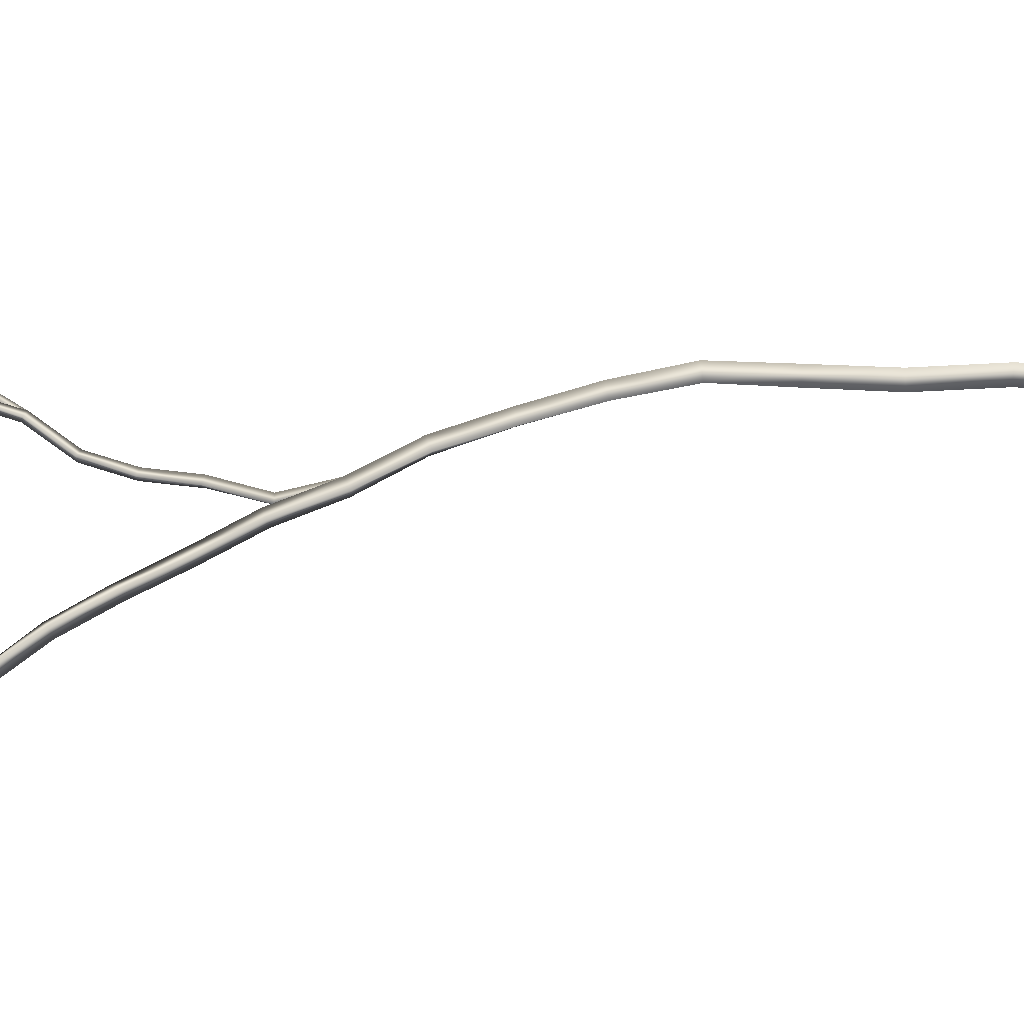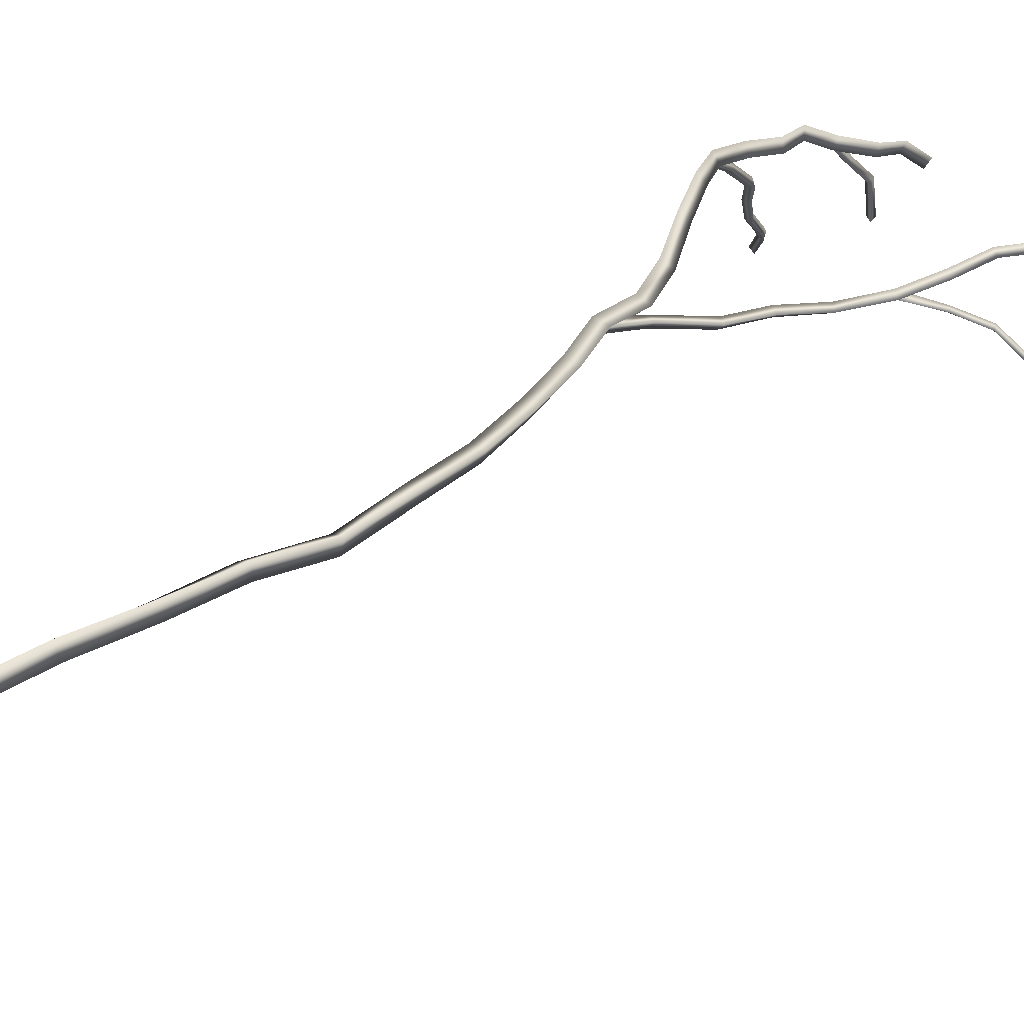
<metadata>
{"format":"obj","ext":"obj","renderer":"f3d","projection":"perspective","resolution":1024,"background":"white","views":[{"elev":61.6,"azim":84.7,"up":"+Y"},{"elev":33.1,"azim":-136.3,"up":"+Y"}]}
</metadata>
<code>
v 1e-06 1e-06 -1.426
v 0.3626 -0.005187 -1.416
v 0.1877 0.3033 -1.493
v 0.0255 0.5099 0.2605
v 0.3825 0.5048 0.271
v 0.2103 0.8085 0.1954
v -0.01047 0.7058 1.883
v 0.3385 0.7485 1.886
v 0.1278 1.026 1.838
v -0.1248 0.7314 3.471
v 0.2086 0.8223 3.486
v -0.03517 1.065 3.448
v -0.3392 0.6994 4.983
v -0.02975 0.8342 5.026
v -0.2989 1.037 4.98
v -0.3947 0.6154 6.441
v -0.1093 0.7887 6.464
v -0.4026 0.9498 6.455
v -0.6305 0.4687 7.774
v -0.3809 0.6693 7.85
v -0.684 0.7913 7.811
v -0.676 0.6462 9.174
v -0.4561 0.8829 9.19
v -0.7714 0.9542 9.201
v -0.5017 0.5748 10.5
v -0.321 0.836 10.49
v -0.6365 0.8624 10.52
v -0.1918 0.5633 11.77
v -0.05436 0.8413 11.73
v -0.3605 0.8252 11.79
v 0.1693 0.5937 12.97
v 0.2641 0.8825 12.93
v -0.02816 0.826 13
v 0.6879 0.5631 14.08
v 0.7407 0.8577 14.05
v 0.4715 0.7627 14.15
v 0.9398 0.3563 15.18
v 0.9758 0.6447 15.23
v 0.7107 0.5196 15.27
v 0.6879 0.5631 14.08
v 0.7407 0.8577 14.05
v 0.4715 0.7627 14.15
v 0.5864 0.2966 15.05
v 0.6504 0.4742 15.11
v 0.4558 0.4415 15.09
v 1.433 0.3542 16.21
v 1.416 0.6432 16.22
v 1.199 0.4793 16.33
v 0.1004 0.06593 16.01
v 0.1308 0.2412 16.09
v -0.04188 0.1994 16.01
v 1.991 0.5887 17.18
v 1.918 0.8634 17.17
v 1.761 0.6764 17.32
v -0.1491 -0.01868 16.93
v -0.1263 0.1704 16.95
v -0.2938 0.09969 16.89
v 2.517 0.6785 18.12
v 2.426 0.94 18.15
v 2.275 0.7273 18.25
v -0.5706 -0.1239 17.75
v -0.5748 0.06296 17.77
v -0.7123 -0.02578 17.67
v 3.04 0.5008 19.02
v 2.942 0.7396 19.1
v 2.789 0.5137 19.12
v -1.17 0.05443 18.48
v -1.173 0.2354 18.44
v -1.303 0.127 18.37
v 3.267 0.2243 20.01
v 3.142 0.4376 20.11
v 3.01 0.2066 20.08
v -1.468 0.1956 19.29
v -1.493 0.3689 19.25
v -1.621 0.2478 19.21
v 3.04 0.5008 19.02
v 2.942 0.7396 19.1
v 2.789 0.5137 19.12
v 3.231 0.02231 19.74
v 3.2 0.1629 19.85
v 3.067 0.04707 19.82
v -1.17 0.05443 18.48
v -1.173 0.2354 18.44
v -1.303 0.127 18.37
v -1.757 -0.1417 18.96
v -1.783 -0.02497 18.99
v -1.84 -0.08392 18.9
v 3.354 -0.06663 20.98
v 3.199 0.1259 21.07
v 3.097 -0.1092 21.01
v -1.618 0.2836 20.13
v -1.67 0.4492 20.1
v -1.785 0.3156 20.08
v 3.364 -0.5286 20.4
v 3.319 -0.4138 20.53
v 3.201 -0.531 20.47
v -2.228 -0.4466 19.45
v -2.273 -0.3377 19.47
v -2.312 -0.4046 19.38
v 3.673 -0.2771 21.89
v 3.494 -0.108 21.96
v 3.426 -0.3447 21.89
v -2.029 0.2764 20.88
v -2.107 0.4296 20.86
v -2.194 0.2839 20.82
v 3.791 -1.117 20.85
v 3.733 -1.032 20.99
v 3.629 -1.143 20.9
v -2.714 -0.9608 19.75
v -2.791 -0.8765 19.77
v -2.794 -0.9326 19.67
v 3.68 -0.7523 22.74
v 3.483 -0.6232 22.82
v 3.447 -0.8413 22.71
v -2.333 0.204 21.62
v -2.428 0.3419 21.6
v -2.487 0.1895 21.55
v 4.073 -1.744 21.27
v 4.004 -1.686 21.42
v 3.917 -1.793 21.32
v -3.251 -1.336 20.08
v -3.321 -1.245 20.08
v -3.324 -1.32 19.99
v 3.488 -1.111 23.62
v 3.277 -0.9903 23.65
v 3.275 -1.223 23.57
v -2.441 0.2769 22.43
v -2.549 0.3971 22.4
v -2.597 0.2387 22.39
v 4.307 -2.285 21.83
v 4.211 -2.224 21.95
v 4.159 -2.354 21.86
v -3.773 -1.636 20.5
v -3.838 -1.547 20.48
v -3.839 -1.633 20.41
v 3.68 -0.7523 22.74
v 3.483 -0.6232 22.82
v 3.447 -0.8413 22.71
v 3.746 -1.342 23.29
v 3.631 -1.273 23.39
v 3.587 -1.387 23.28
v 3.619 -1.406 24.46
v 3.398 -1.324 24.5
v 3.429 -1.537 24.39
v -2.469 0.2651 23.19
v -2.594 0.3682 23.18
v -2.621 0.2088 23.18
v 4.715 -2.712 22.36
v 4.607 -2.667 22.47
v 4.578 -2.796 22.38
v -4.188 -2.081 20.84
v -4.271 -2.013 20.82
v -4.242 -2.088 20.75
v 3.684 -1.877 23.82
v 3.557 -1.805 23.89
v 3.533 -1.92 23.78
v -2.441 0.2769 22.43
v -2.549 0.3971 22.4
v -2.597 0.2387 22.39
v -2.588 -0.03062 23.05
v -2.662 0.04582 23.07
v -2.693 -0.04603 23.02
v 3.611 -1.944 25.16
v 3.386 -1.903 25.2
v 3.446 -2.086 25.07
v -2.664 0.6005 23.91
v -2.789 0.6714 23.84
v -2.804 0.5267 23.9
v 5.15 -3.243 22.69
v 5.053 -3.244 22.82
v 5.024 -3.339 22.7
v -4.675 -2.554 21.03
v -4.757 -2.494 20.99
v -4.715 -2.569 20.93
v 3.748 -2.65 24
v 3.616 -2.646 24.09
v 3.609 -2.683 23.93
v -2.708 -0.3011 23.68
v -2.79 -0.2344 23.7
v -2.807 -0.3304 23.65
v -4.188 -2.081 20.84
v -4.271 -2.013 20.82
v -4.242 -2.088 20.75
v -4.447 -2.65 20.98
v -4.513 -2.622 20.98
v -4.486 -2.65 20.92
g multiple_twigs_straight_multiple_twigs_straight_multiple_twigs_straight_multiple_twigs_straight
f 1 2 4
f 4 2 5
f 2 3 5
f 5 3 6
f 1 4 3
f 3 4 6
f 4 5 7
f 7 5 8
f 6 9 5
f 5 9 8
f 6 4 9
f 9 4 7
f 8 11 7
f 7 11 10
f 9 12 8
f 8 12 11
f 9 7 12
f 12 7 10
f 11 14 10
f 10 14 13
f 12 15 11
f 11 15 14
f 12 10 15
f 15 10 13
f 13 14 16
f 16 14 17
f 15 18 14
f 14 18 17
f 15 13 18
f 18 13 16
f 17 20 16
f 16 20 19
f 17 18 20
f 20 18 21
f 18 16 21
f 21 16 19
f 19 20 22
f 22 20 23
f 20 21 23
f 23 21 24
f 19 22 21
f 21 22 24
f 22 23 25
f 25 23 26
f 24 27 23
f 23 27 26
f 24 22 27
f 27 22 25
f 25 26 28
f 28 26 29
f 27 30 26
f 26 30 29
f 27 25 30
f 30 25 28
f 28 29 31
f 31 29 32
f 30 33 29
f 29 33 32
f 30 28 33
f 33 28 31
f 32 35 31
f 31 35 34
f 33 36 32
f 32 36 35
f 33 31 36
f 36 31 34
f 35 38 34
f 34 38 37
f 35 36 38
f 38 36 39
f 36 34 39
f 39 34 37
f 41 44 40
f 40 44 43
f 41 42 44
f 44 42 45
f 40 43 42
f 42 43 45
f 37 38 46
f 46 38 47
f 39 48 38
f 38 48 47
f 39 37 48
f 48 37 46
f 43 44 49
f 49 44 50
f 44 45 50
f 50 45 51
f 43 49 45
f 45 49 51
f 46 47 52
f 52 47 53
f 48 54 47
f 47 54 53
f 46 52 48
f 48 52 54
f 49 50 55
f 55 50 56
f 51 57 50
f 50 57 56
f 49 55 51
f 51 55 57
f 53 59 52
f 52 59 58
f 53 54 59
f 59 54 60
f 52 58 54
f 54 58 60
f 56 62 55
f 55 62 61
f 56 57 62
f 62 57 63
f 55 61 57
f 57 61 63
f 59 65 58
f 58 65 64
f 59 60 65
f 65 60 66
f 60 58 66
f 66 58 64
f 61 62 67
f 67 62 68
f 62 63 68
f 68 63 69
f 61 67 63
f 63 67 69
f 64 65 70
f 70 65 71
f 65 66 71
f 71 66 72
f 64 70 66
f 66 70 72
f 68 74 67
f 67 74 73
f 69 75 68
f 68 75 74
f 69 67 75
f 75 67 73
f 77 80 76
f 76 80 79
f 77 78 80
f 80 78 81
f 76 79 78
f 78 79 81
f 83 86 82
f 82 86 85
f 83 84 86
f 86 84 87
f 82 85 84
f 84 85 87
f 70 71 88
f 88 71 89
f 71 72 89
f 89 72 90
f 70 88 72
f 72 88 90
f 74 92 73
f 73 92 91
f 75 93 74
f 74 93 92
f 75 73 93
f 93 73 91
f 79 80 94
f 94 80 95
f 80 81 95
f 95 81 96
f 79 94 81
f 81 94 96
f 86 98 85
f 85 98 97
f 87 99 86
f 86 99 98
f 87 85 99
f 99 85 97
f 89 101 88
f 88 101 100
f 90 102 89
f 89 102 101
f 90 88 102
f 102 88 100
f 91 92 103
f 103 92 104
f 92 93 104
f 104 93 105
f 91 103 93
f 93 103 105
f 95 107 94
f 94 107 106
f 96 108 95
f 95 108 107
f 96 94 108
f 108 94 106
f 98 110 97
f 97 110 109
f 98 99 110
f 110 99 111
f 99 97 111
f 111 97 109
f 101 113 100
f 100 113 112
f 101 102 113
f 113 102 114
f 100 112 102
f 102 112 114
f 104 116 103
f 103 116 115
f 104 105 116
f 116 105 117
f 103 115 105
f 105 115 117
f 107 119 106
f 106 119 118
f 107 108 119
f 119 108 120
f 108 106 120
f 120 106 118
f 109 110 121
f 121 110 122
f 111 123 110
f 110 123 122
f 109 121 111
f 111 121 123
f 112 113 124
f 124 113 125
f 113 114 125
f 125 114 126
f 112 124 114
f 114 124 126
f 116 128 115
f 115 128 127
f 117 129 116
f 116 129 128
f 117 115 129
f 129 115 127
f 118 119 130
f 130 119 131
f 120 132 119
f 119 132 131
f 118 130 120
f 120 130 132
f 121 122 133
f 133 122 134
f 123 135 122
f 122 135 134
f 123 121 135
f 135 121 133
f 137 140 136
f 136 140 139
f 137 138 140
f 140 138 141
f 136 139 138
f 138 139 141
f 125 143 124
f 124 143 142
f 126 144 125
f 125 144 143
f 126 124 144
f 144 124 142
f 128 146 127
f 127 146 145
f 128 129 146
f 146 129 147
f 129 127 147
f 147 127 145
f 131 149 130
f 130 149 148
f 132 150 131
f 131 150 149
f 132 130 150
f 150 130 148
f 134 152 133
f 133 152 151
f 134 135 152
f 152 135 153
f 135 133 153
f 153 133 151
f 139 140 154
f 154 140 155
f 140 141 155
f 155 141 156
f 139 154 141
f 141 154 156
f 158 161 157
f 157 161 160
f 158 159 161
f 161 159 162
f 157 160 159
f 159 160 162
f 143 164 142
f 142 164 163
f 143 144 164
f 164 144 165
f 142 163 144
f 144 163 165
f 145 146 166
f 166 146 167
f 147 168 146
f 146 168 167
f 145 166 147
f 147 166 168
f 149 170 148
f 148 170 169
f 149 150 170
f 170 150 171
f 150 148 171
f 171 148 169
f 151 152 172
f 172 152 173
f 152 153 173
f 173 153 174
f 151 172 153
f 153 172 174
f 155 176 154
f 154 176 175
f 155 156 176
f 176 156 177
f 154 175 156
f 156 175 177
f 160 161 178
f 178 161 179
f 162 180 161
f 161 180 179
f 160 178 162
f 162 178 180
f 182 185 181
f 181 185 184
f 182 183 185
f 185 183 186
f 181 184 183
f 183 184 186
f 2 1 3
f 41 40 42
f 77 76 78
f 83 82 84
f 137 136 138
f 158 157 159
f 164 165 163
f 167 168 166
f 170 171 169
f 173 174 172
f 176 177 175
f 179 180 178
f 182 181 183
f 185 186 184

</code>
